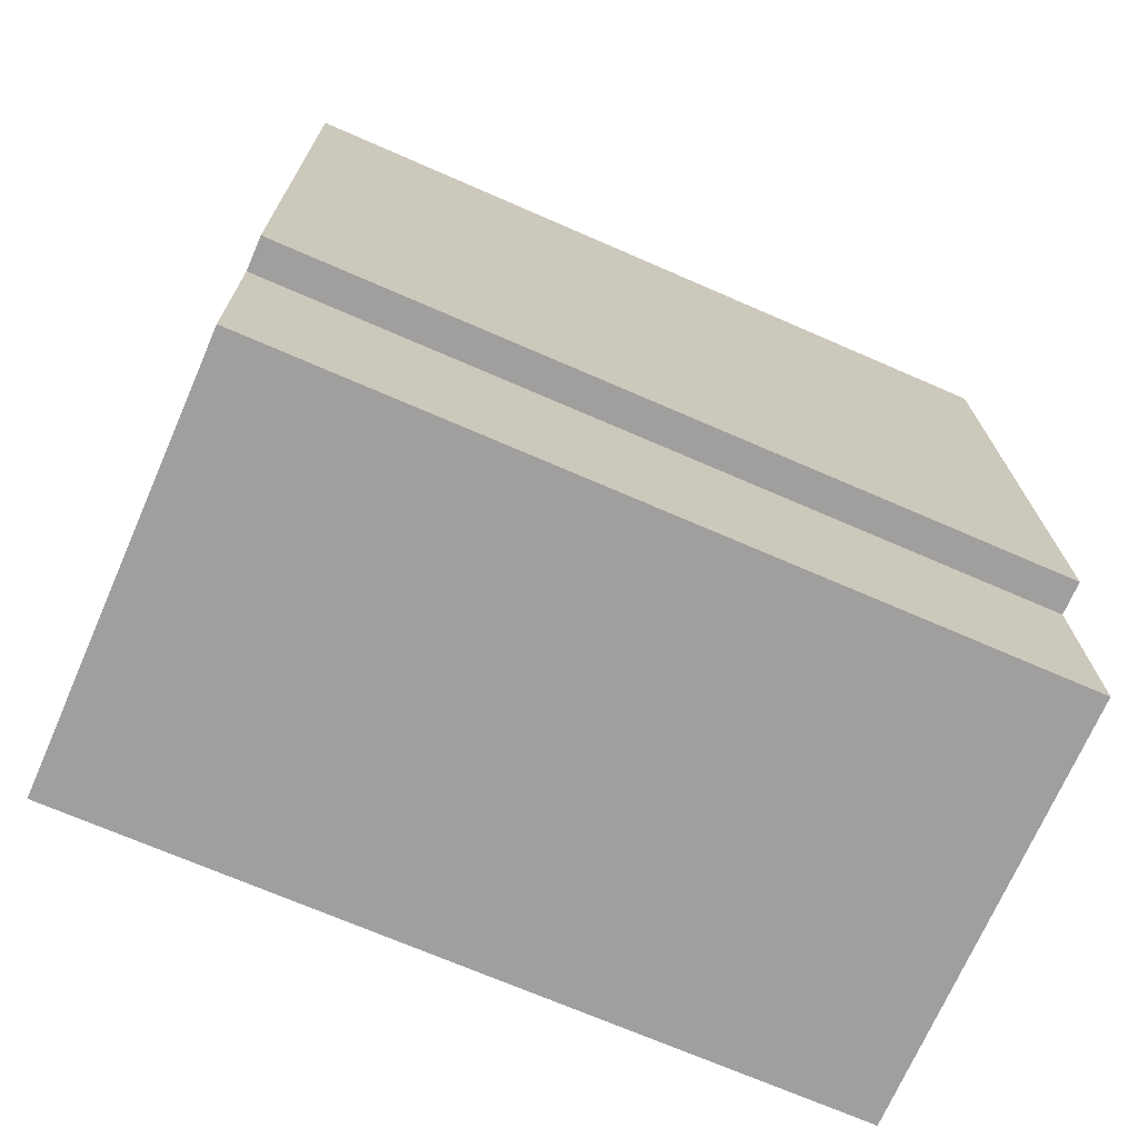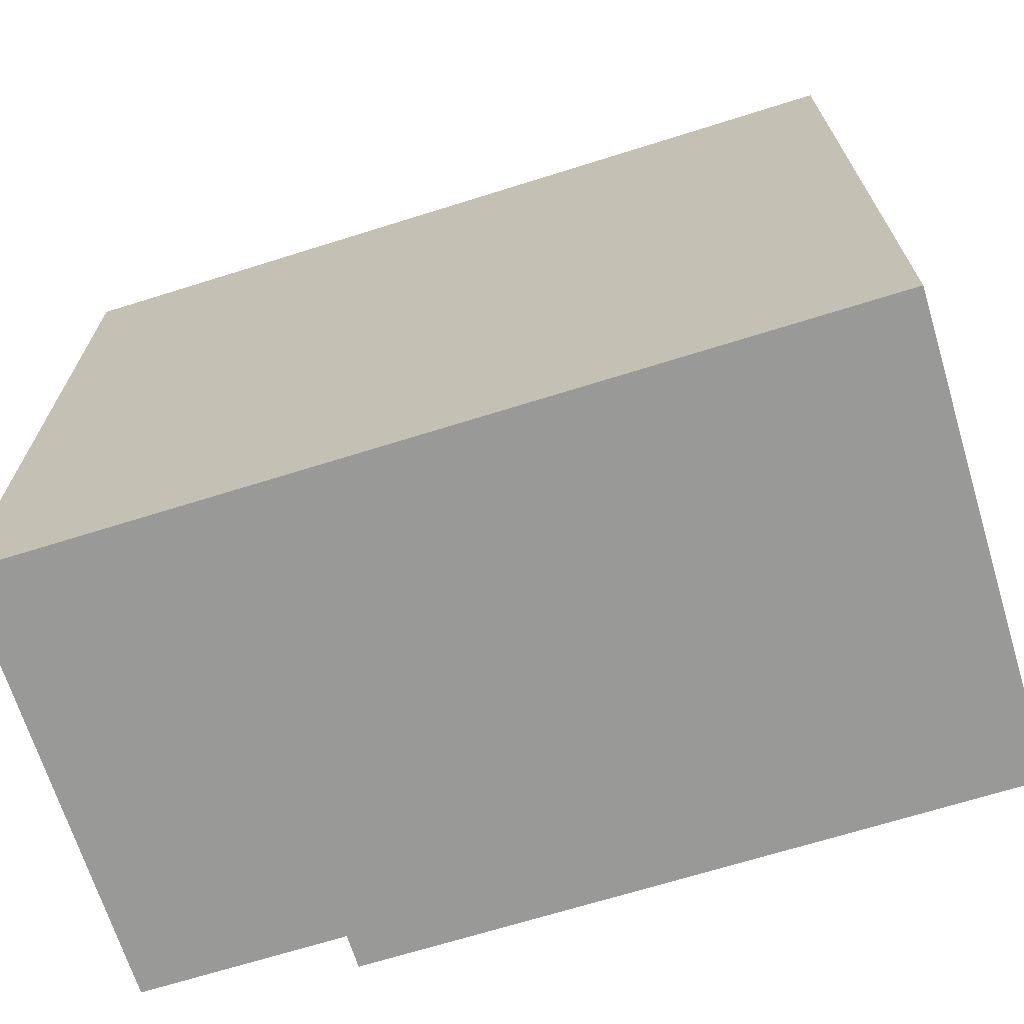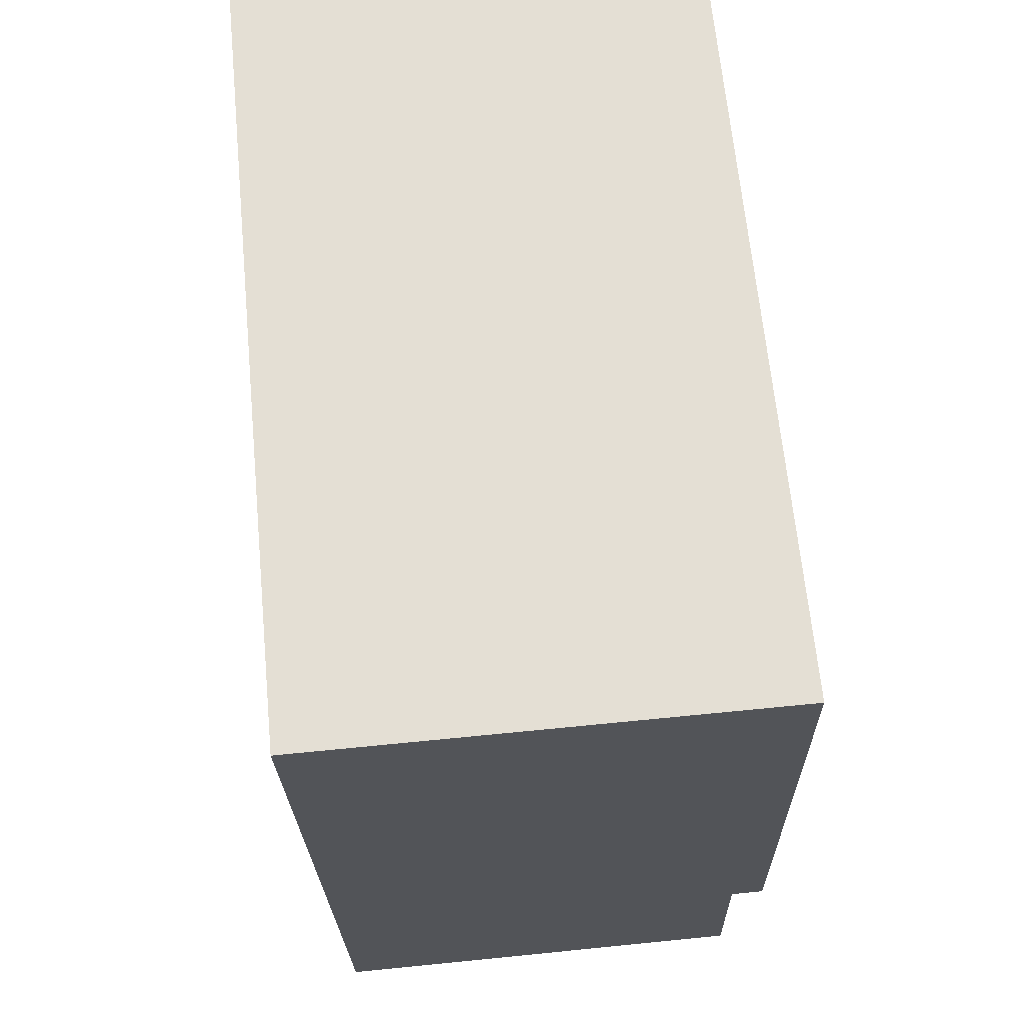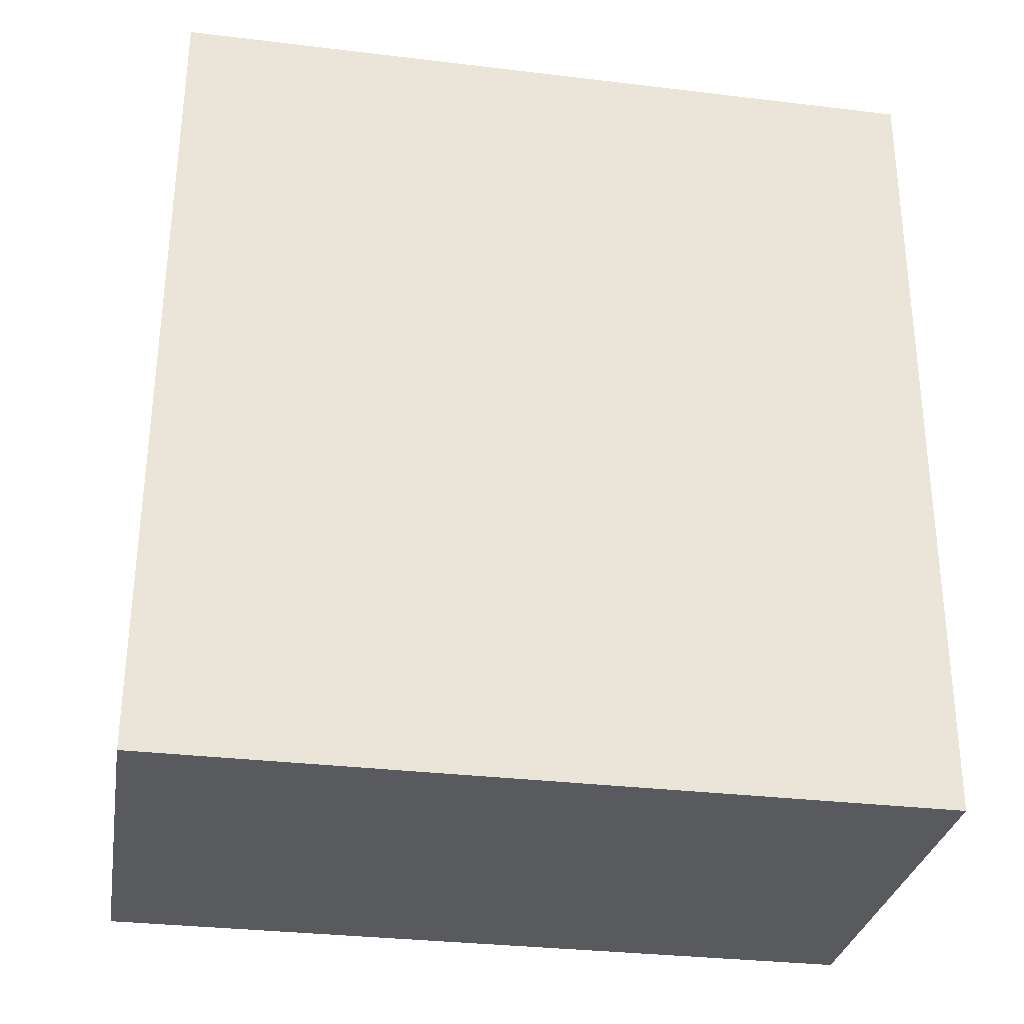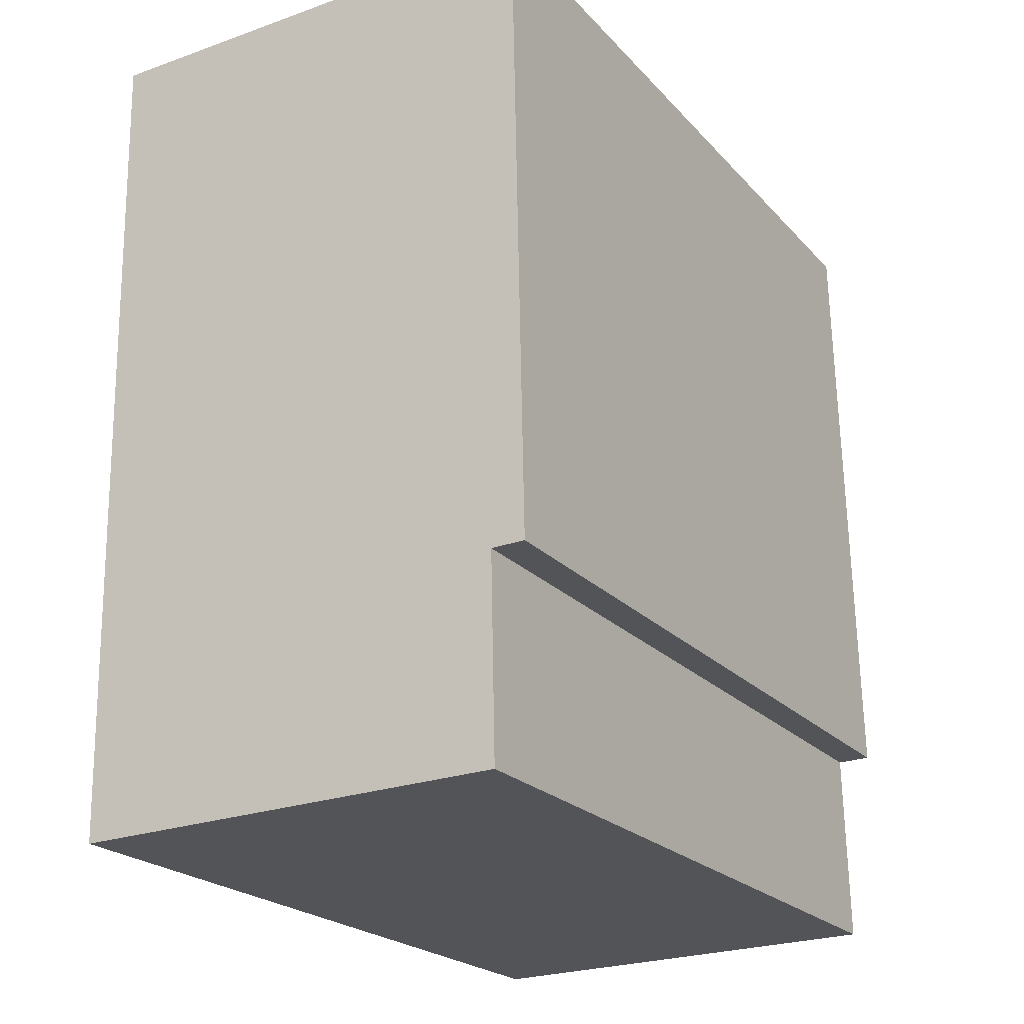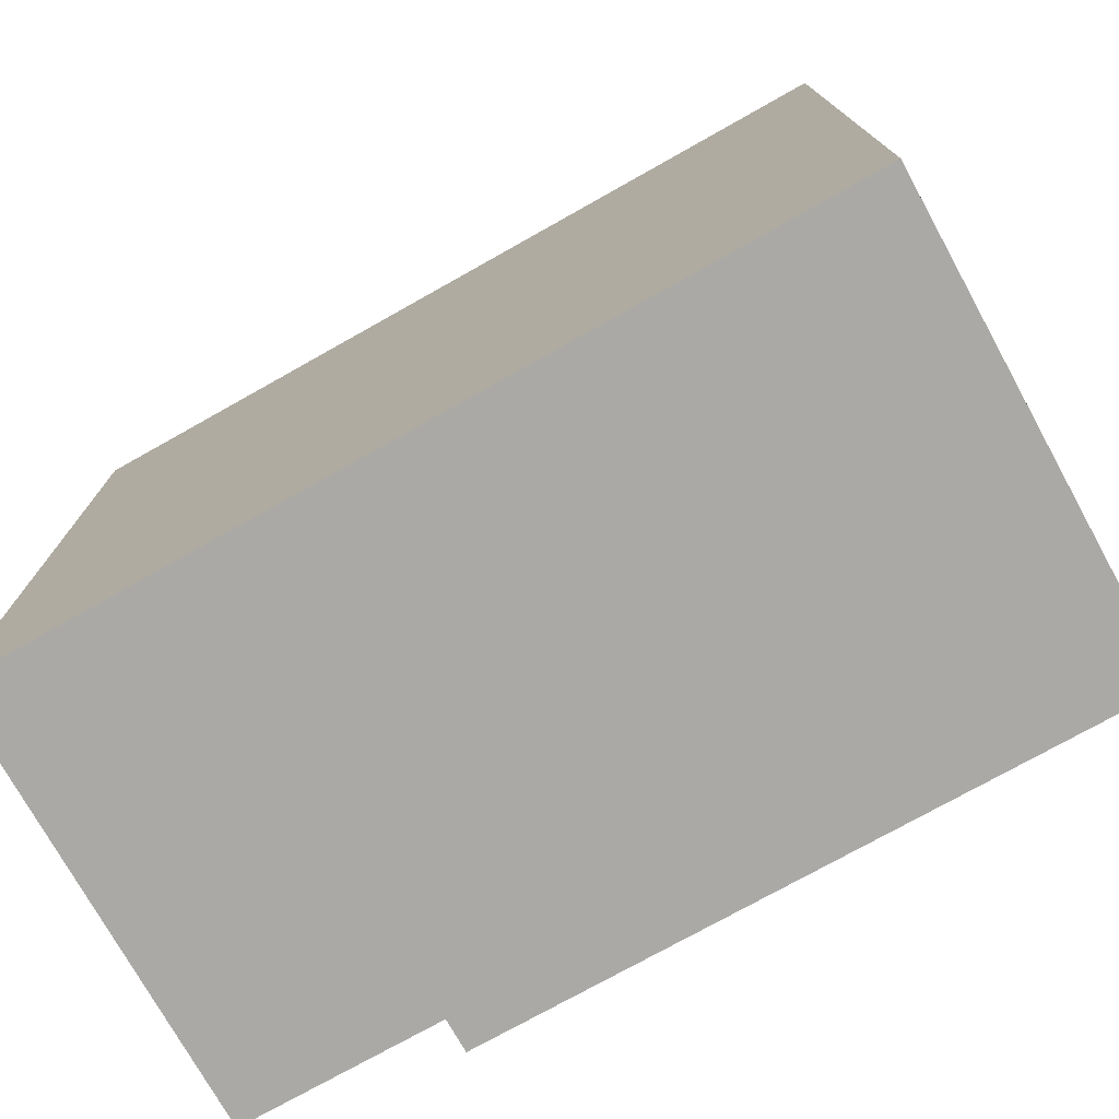
<metadata>
{"format":"obj","ext":"obj","renderer":"f3d","projection":"perspective","resolution":1024,"background":"white","views":[{"elev":-70.2,"azim":66.4,"up":"+Z"},{"elev":-68.8,"azim":-73.8,"up":"+Y"},{"elev":65.9,"azim":-5.5,"up":"+Z"},{"elev":-31.8,"azim":-99.6,"up":"+Z"},{"elev":-22.4,"azim":30.4,"up":"+Z"},{"elev":-75.5,"azim":-61.9,"up":"+Y"}]}
</metadata>
<code>
v  11.6 -8.689e-18 0.1419
v  0.0004097 19.25 -0.0006091
v  0 0 0
v  11.6 19.25 0.1413
v  11.61 3.416e-17 -0.5579
v  11.61 19.25 -0.5585
v  11.68 2.514e-16 -4.106
v  11.68 19.25 -4.107
v  11.92 9.562e-16 -15.62
v  11.92 19.25 -15.62
v  11.09 19.25 -15.63
v  11.09 9.573e-16 -15.63
v  11.2 1.257e-15 -20.53
v  11.2 19.25 -20.53
v  0.4373 19.25 -20.75
v  0.4369 1.271e-15 -20.75
v  0.09008 19.25 -4.248
v  0.08967 2.601e-16 -4.248
v  0.01463 19.25 -0.6997
v  0.01422 4.281e-17 -0.6991
g defaultobject
f 1 2 3
f 2 1 4
f 5 4 1
f 4 5 6
f 7 6 5
f 6 7 8
f 9 8 7
f 8 9 10
f 11 9 12
f 9 11 10
f 13 11 12
f 11 13 14
f 15 13 16
f 13 15 14
f 17 16 18
f 16 17 15
f 19 18 20
f 18 19 17
f 2 20 3
f 20 2 19
f 10 11 8
f 4 19 2
f 19 4 17
f 17 4 15
f 15 4 11
f 15 11 14
f 11 4 6
f 11 6 8
f 3 5 1
f 5 3 7
f 7 3 9
f 9 3 12
f 12 3 13
f 13 3 18
f 13 18 16
f 18 3 20

</code>
